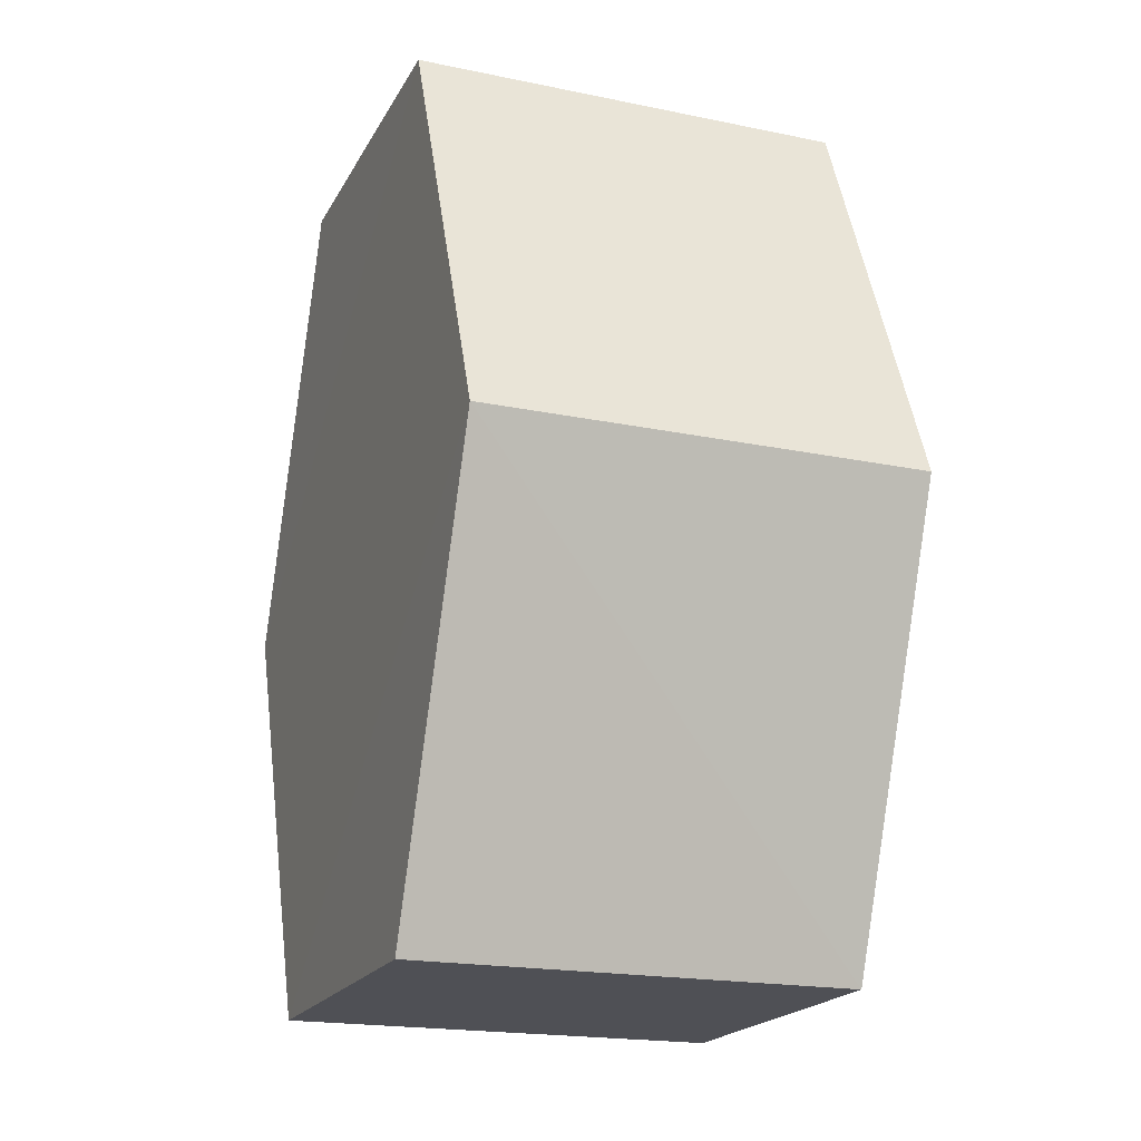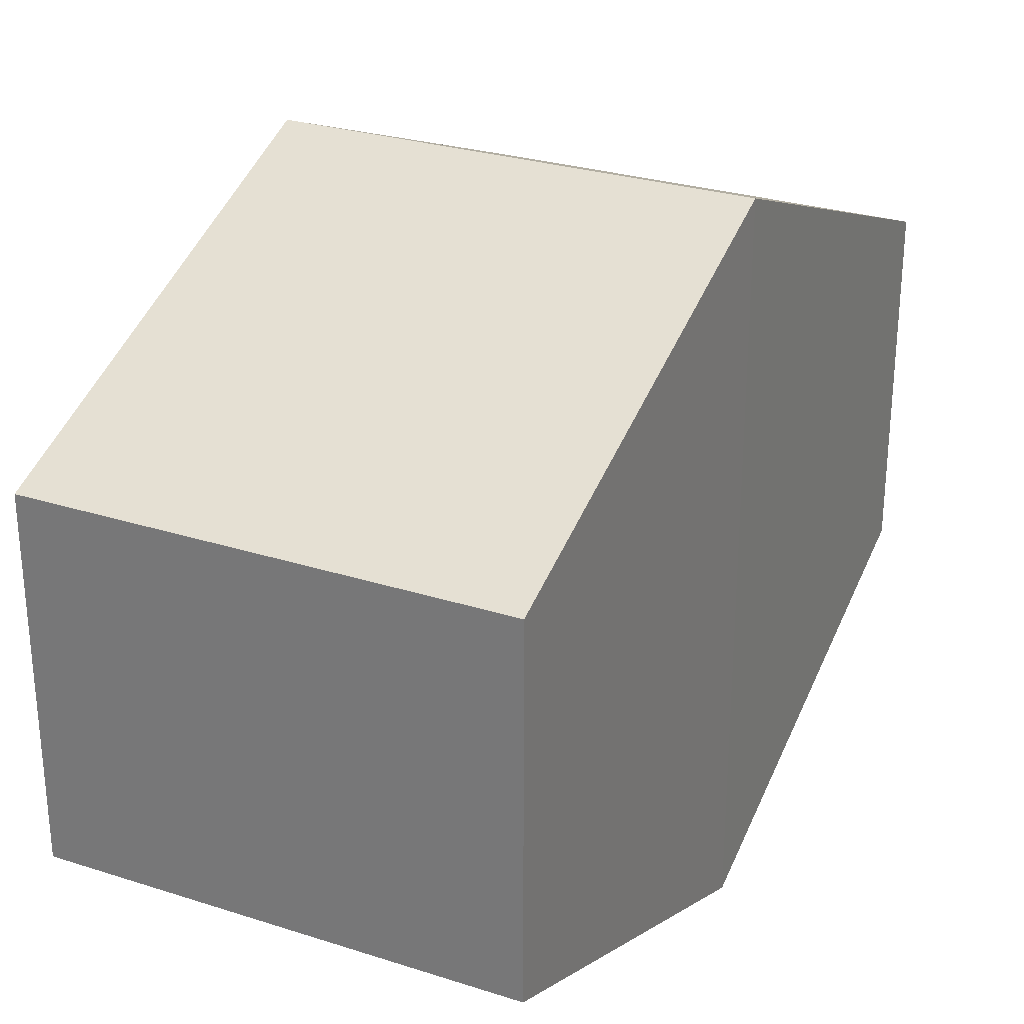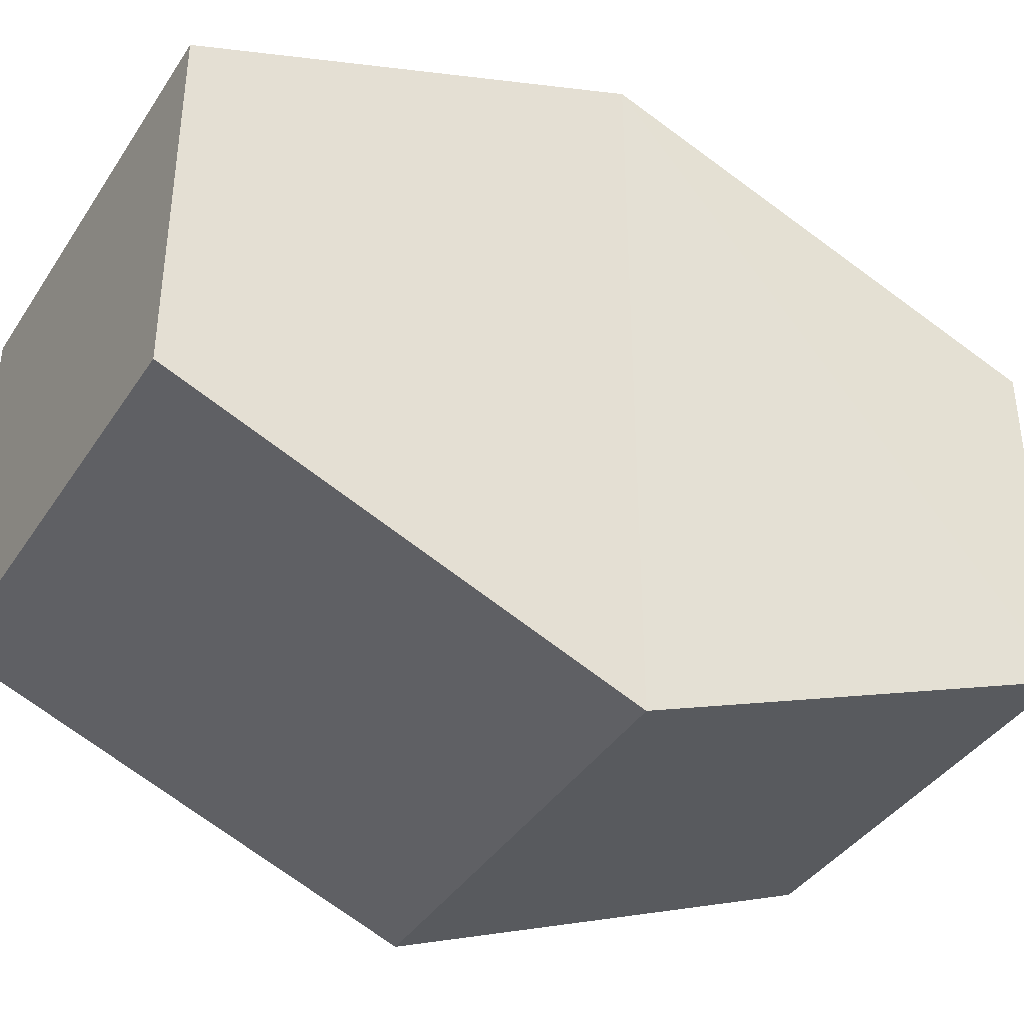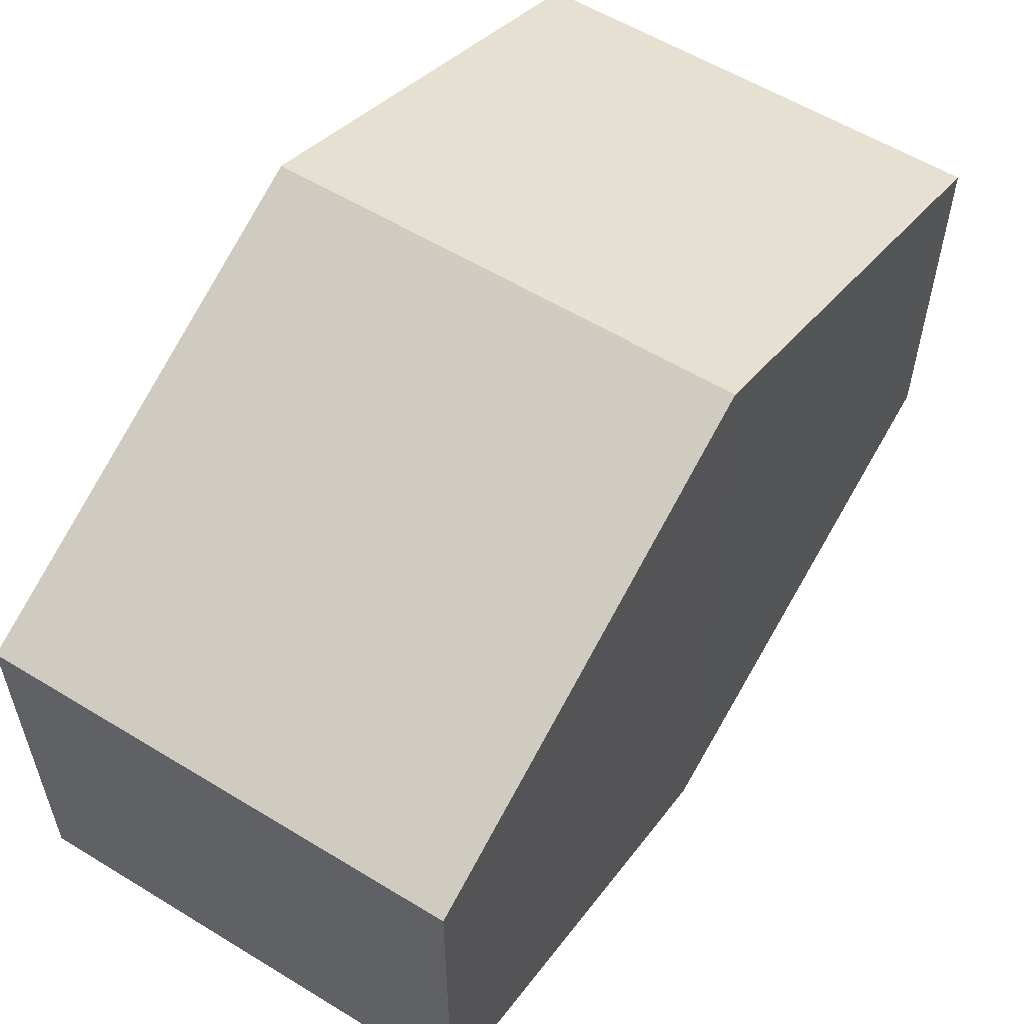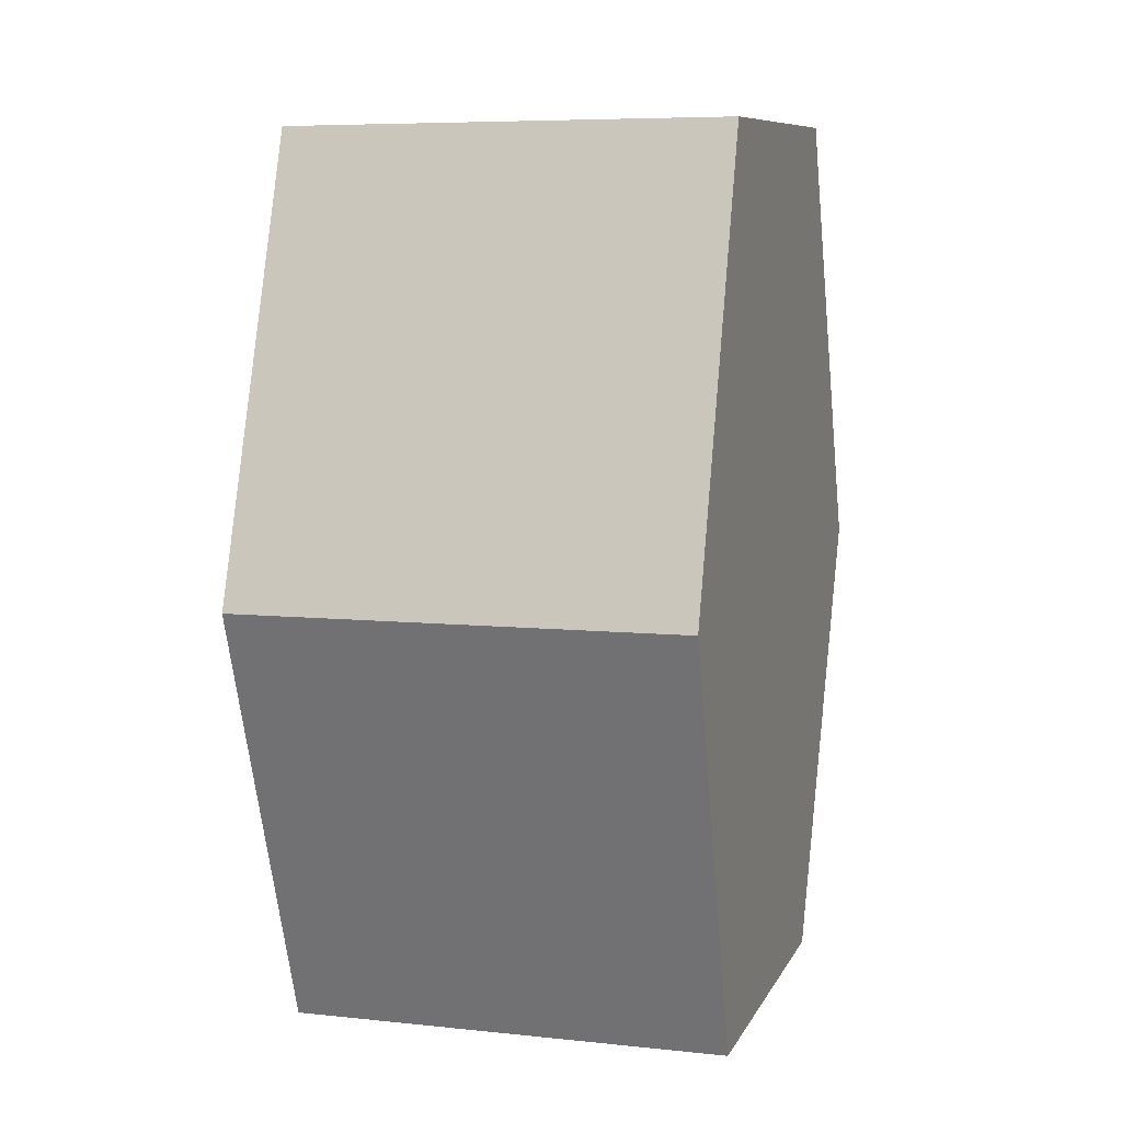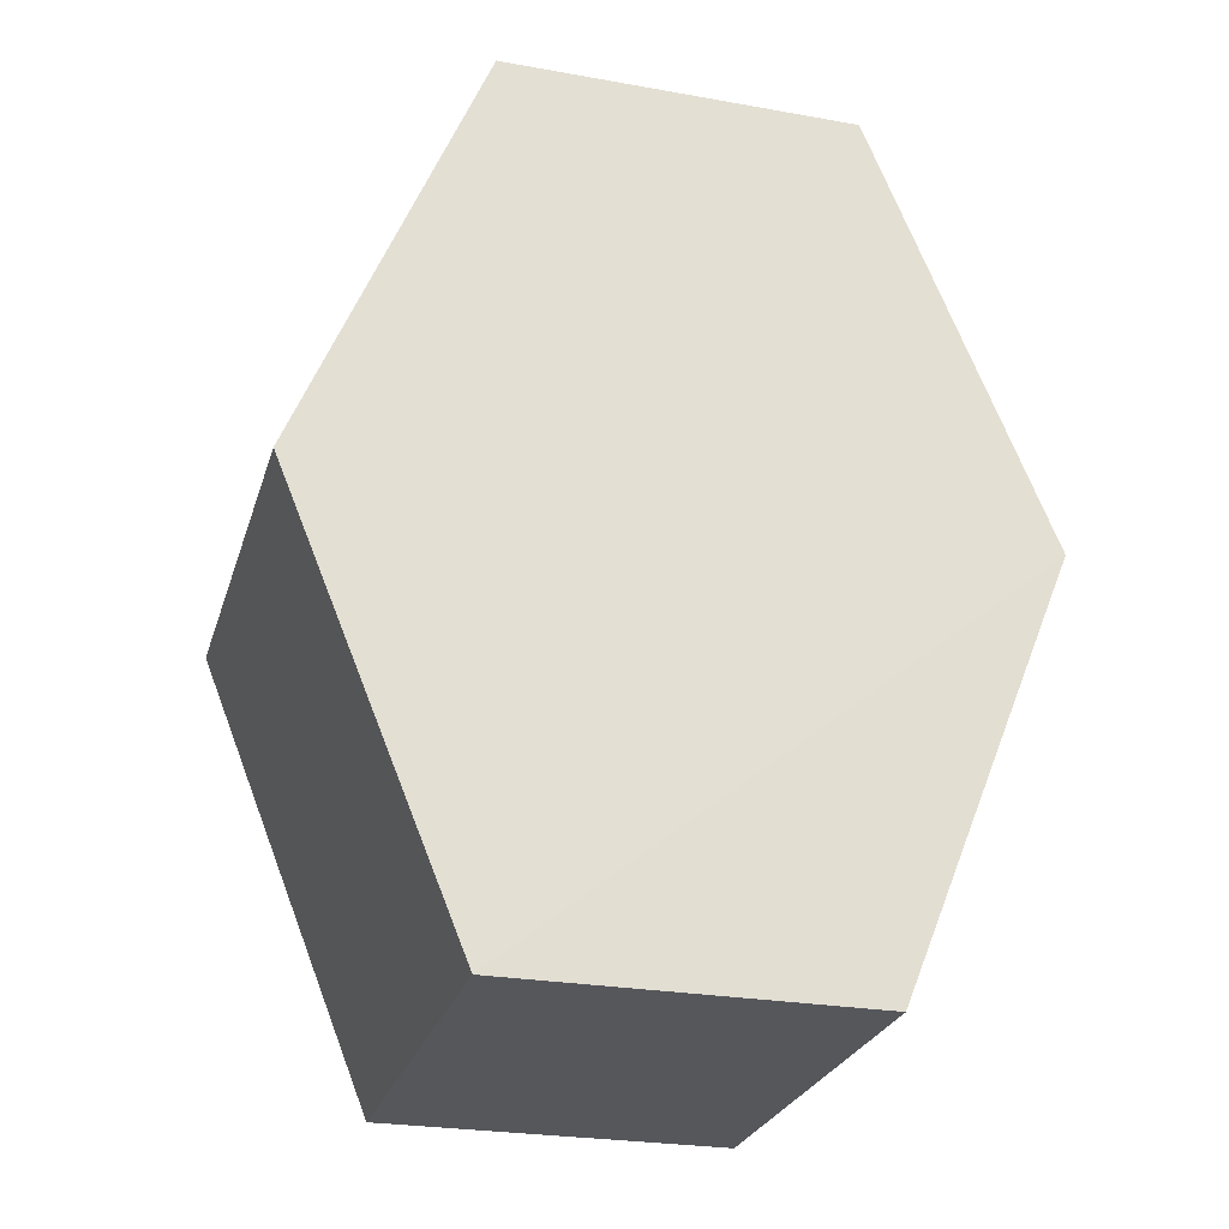
<metadata>
{"format":"obj","ext":"obj","renderer":"f3d","projection":"perspective","resolution":1024,"background":"white","views":[{"elev":-20.0,"azim":-21.4,"up":"+Y"},{"elev":28.0,"azim":-153.7,"up":"+Z"},{"elev":-38.0,"azim":-119.6,"up":"+Z"},{"elev":57.6,"azim":32.3,"up":"+Z"},{"elev":8.6,"azim":17.1,"up":"+Y"},{"elev":-26.0,"azim":74.3,"up":"+Y"}]}
</metadata>
<code>
o 8624
v 2174 1862 13.79
v 2174 1862 13.78
v 2174 1862 13.78
v 2174 1862 13.78
v 2174 1862 13.78
v 2174 1862 13.78
v 2174 1862 13.8
v 2174 1862 13.78
v 2174 1862 13.79
v 2174 1862 13.8
v 2174 1862 13.78
v 2174 1862 13.78
v 2174 1862 13.78
v 2174 1862 13.8
v 2174 1862 13.79
v 2174 1862 13.78
v 2174 1862 13.78
v 2174 1862 13.79
v 2174 1862 13.78
v 2174 1862 13.8
v 2174 1862 13.79
v 2174 1862 13.78
v 2174 1862 13.78
v 2174 1862 13.79
v 2174 1862 13.79
v 2174 1862 13.78
v 2174 1862 13.79
v 2174 1862 13.8
v 2174 1862 13.79
v 2174 1862 13.8
v 2174 1862 13.78
v 2174 1862 13.78
v 2174 1862 13.79
v 2174 1862 13.79
v 2174 1862 13.78
v 2174 1862 13.79
f 1 2 3
f 2 4 5
f 1 6 7
f 7 8 9
f 10 4 8
f 11 8 4
f 6 12 13
f 14 12 15
f 16 13 17
f 18 16 19
f 11 20 21
f 10 21 20
f 22 21 23
f 24 20 25
f 26 24 27
f 26 28 22
f 28 29 30
f 31 29 32
f 33 30 34
f 35 33 36

</code>
